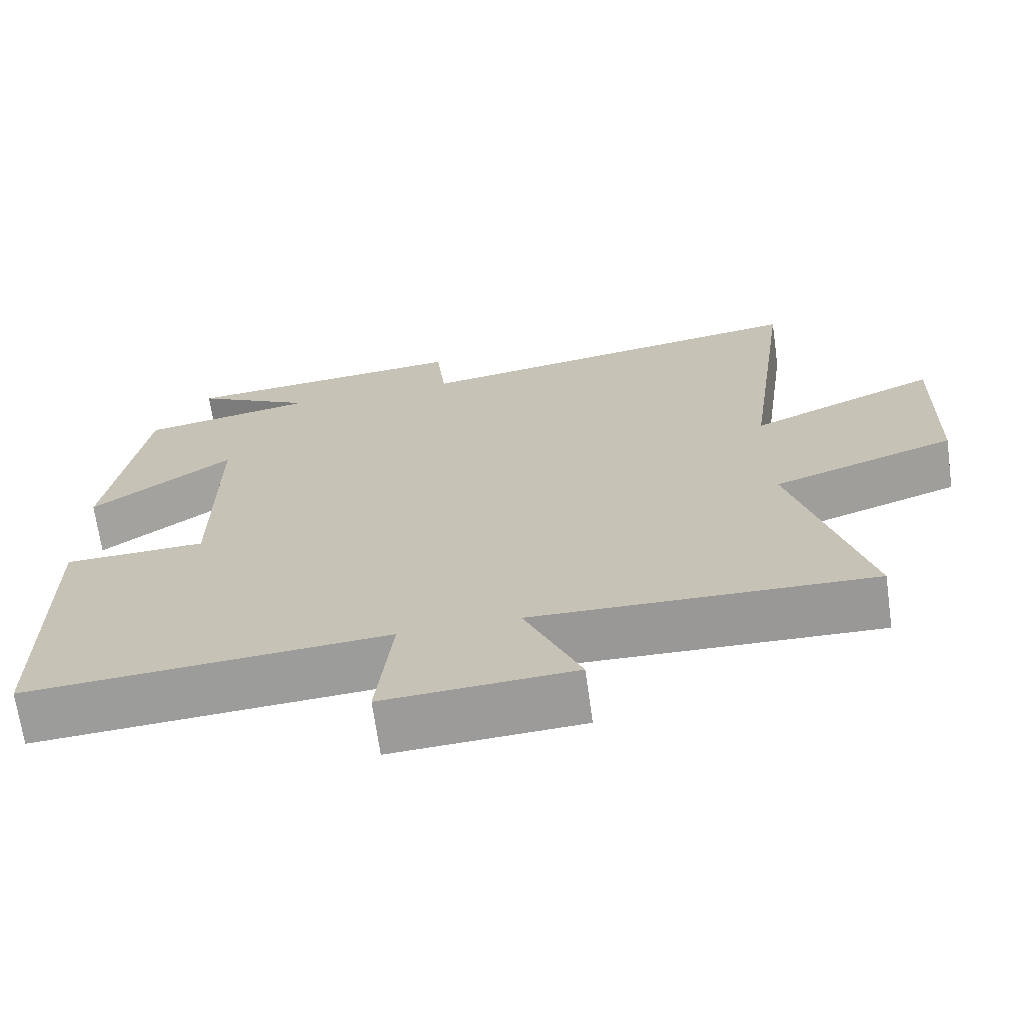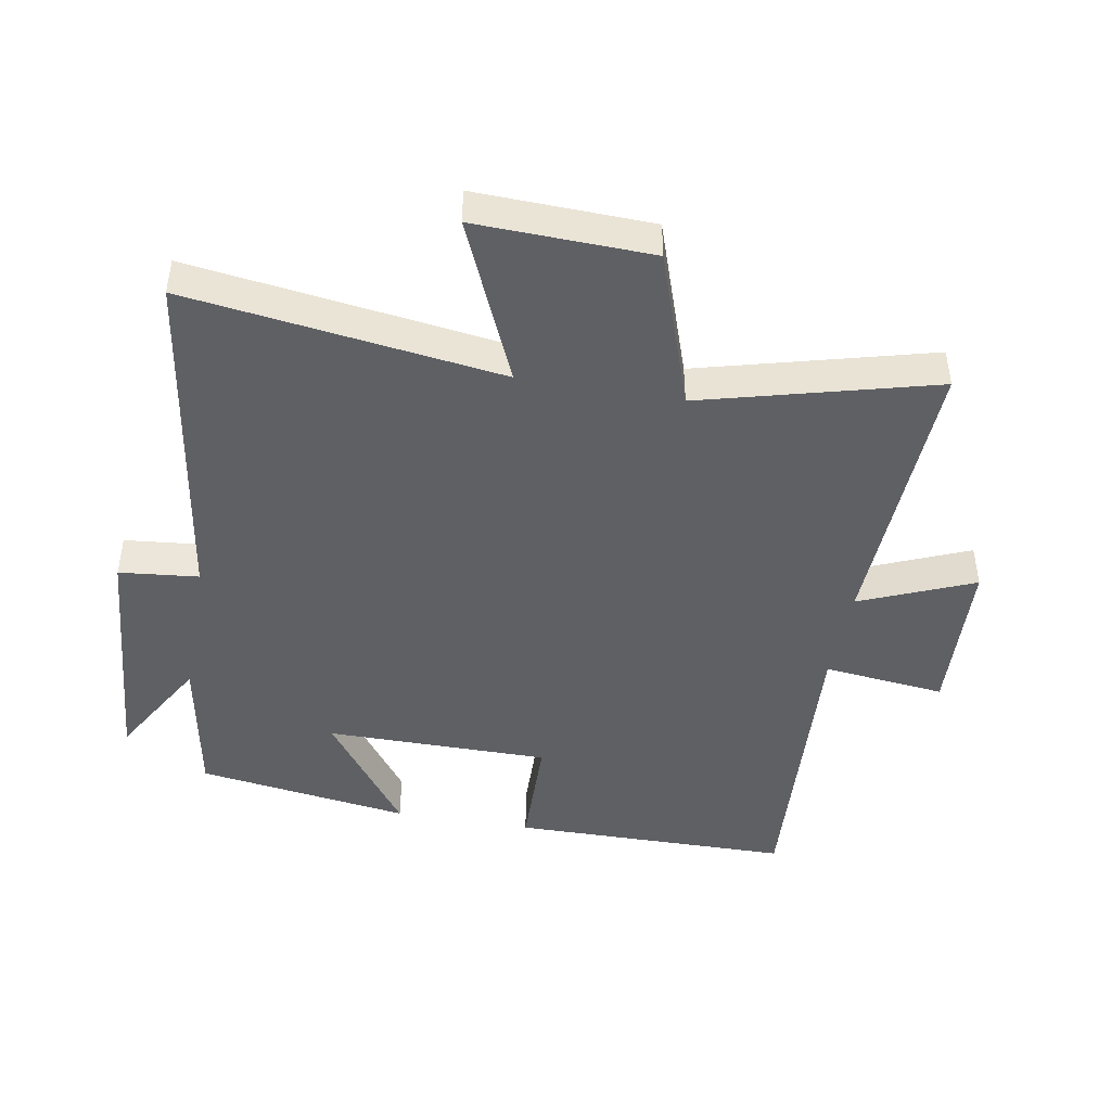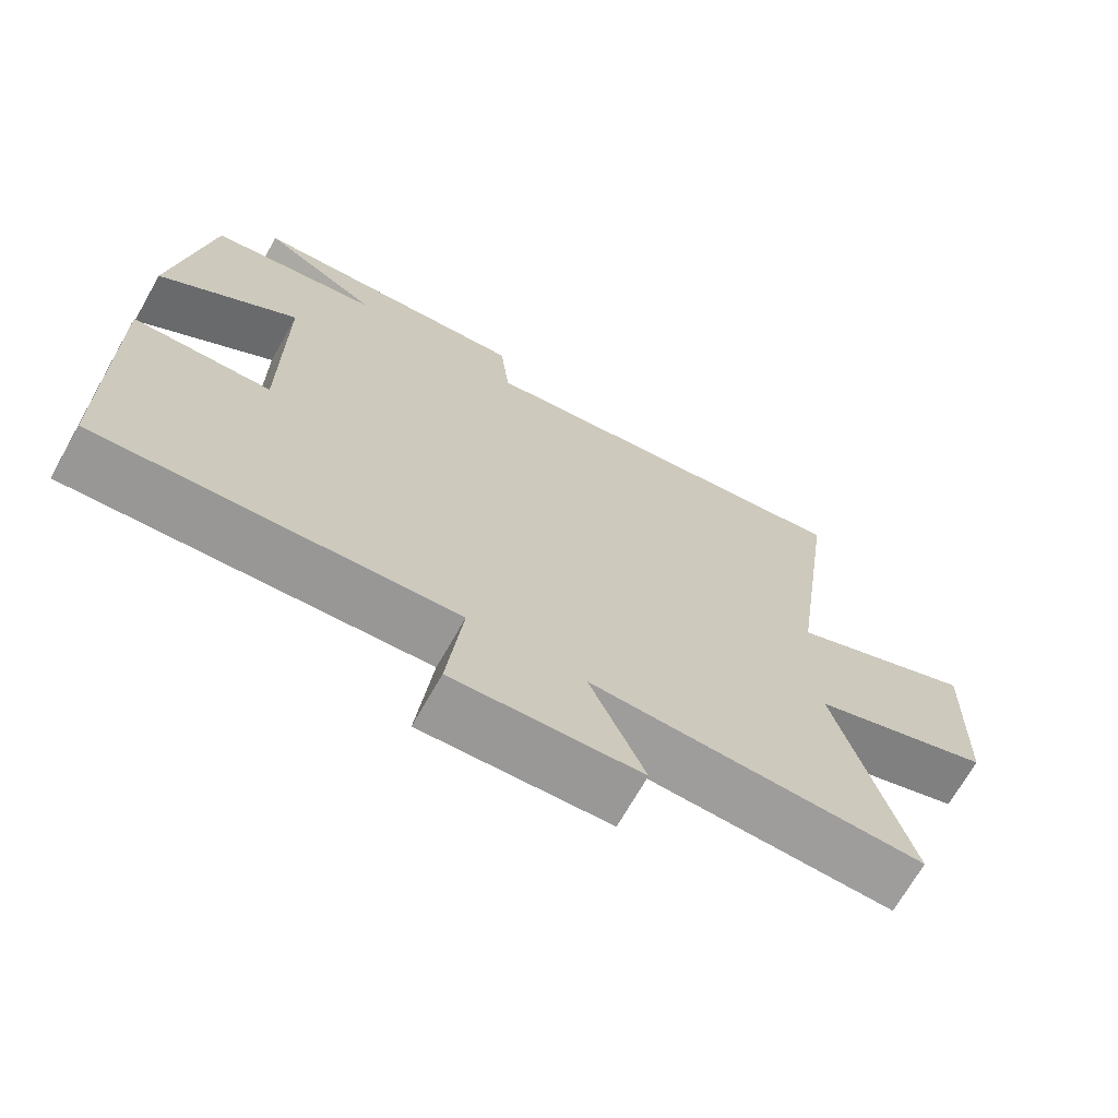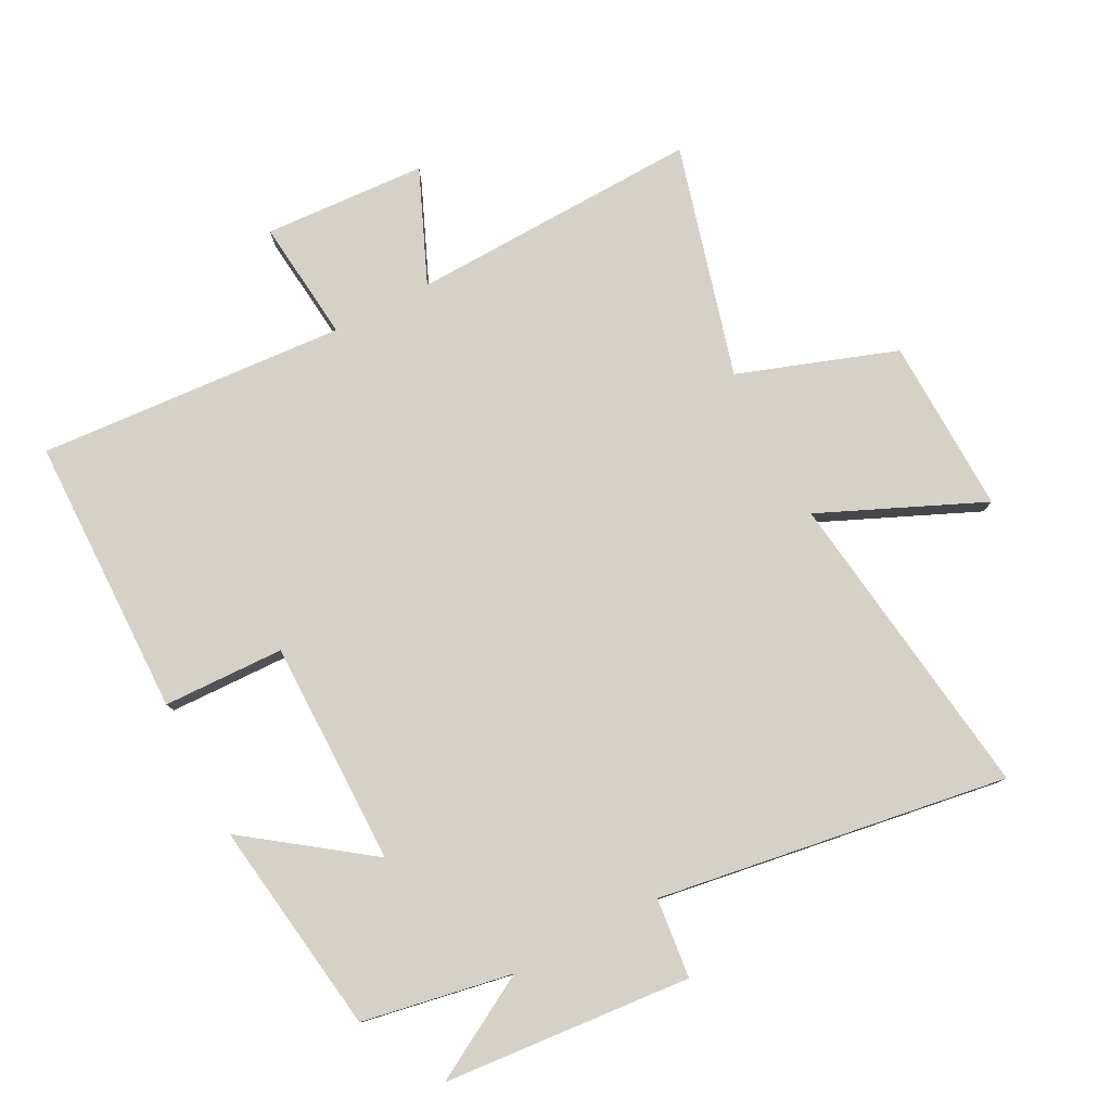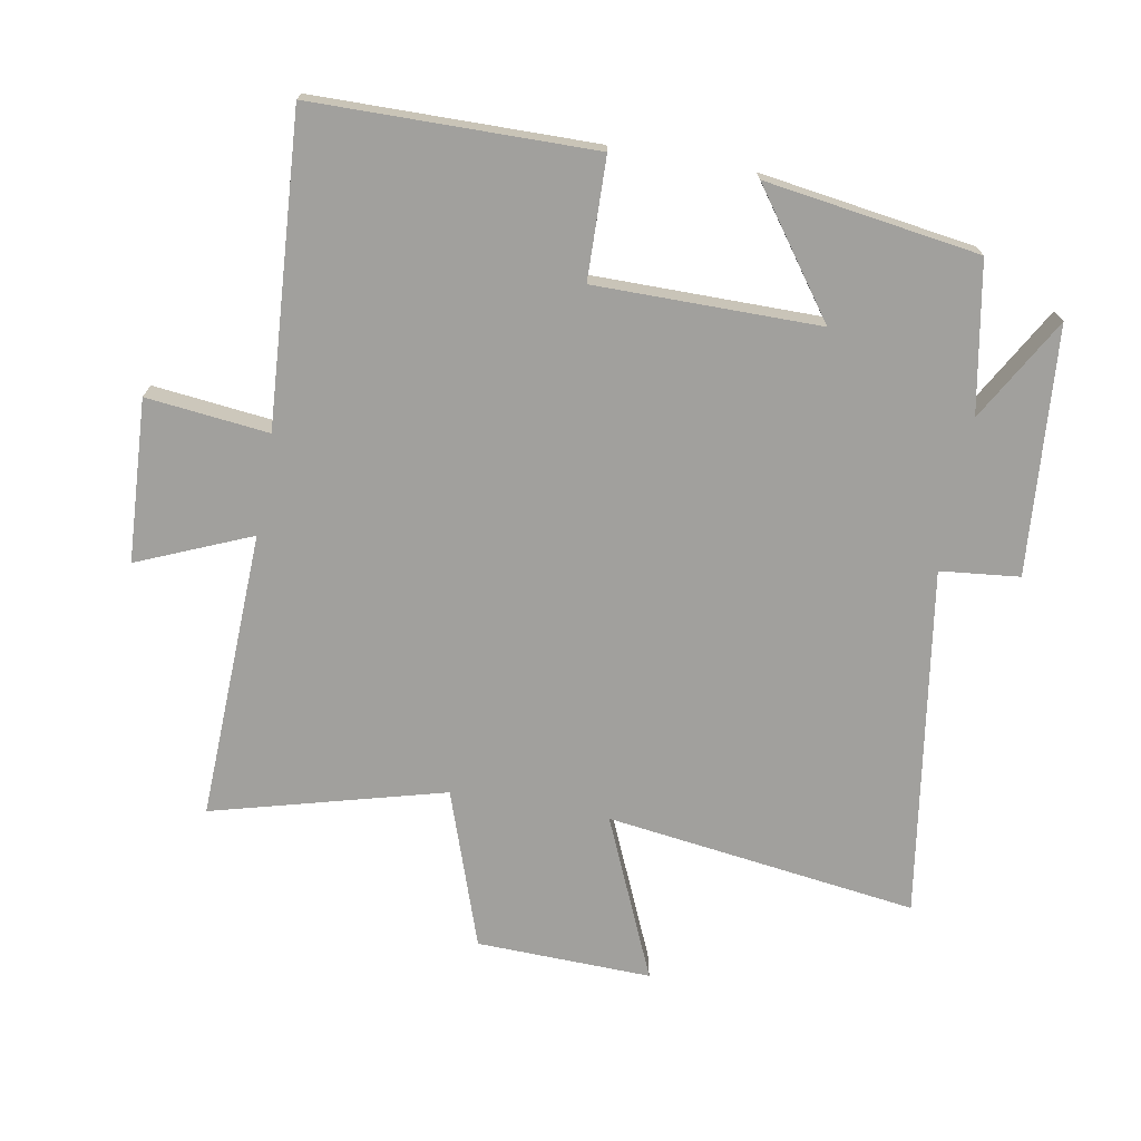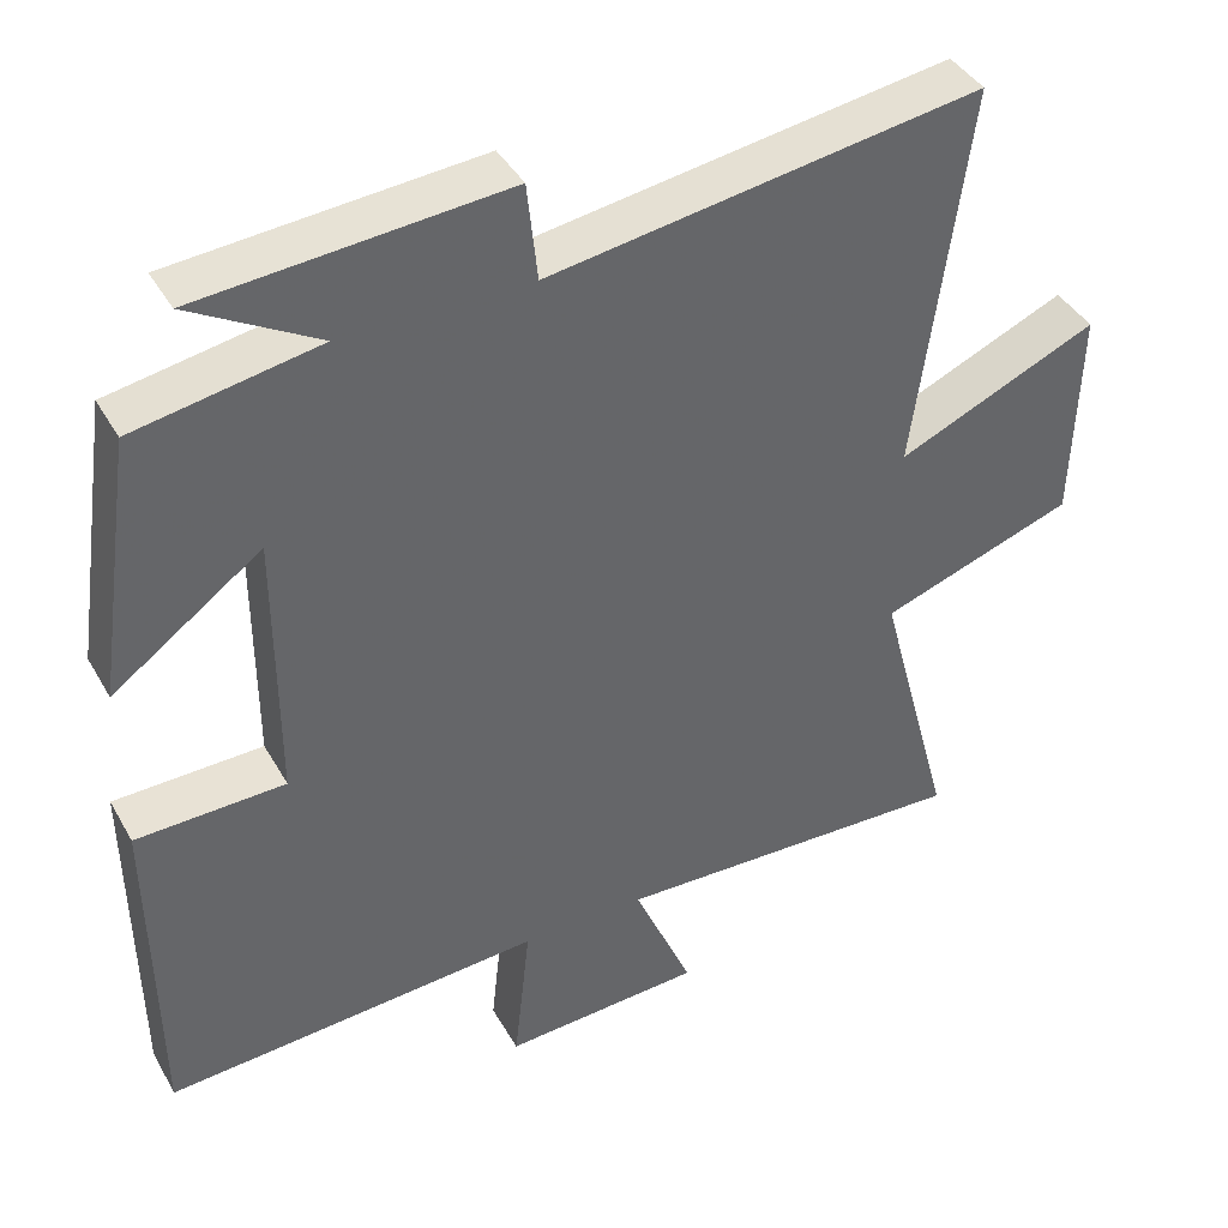
<metadata>
{"format":"obj","ext":"obj","renderer":"f3d","projection":"perspective","resolution":1024,"background":"white","views":[{"elev":-69.1,"azim":8.0,"up":"+Z"},{"elev":-44.9,"azim":79.8,"up":"+Y"},{"elev":-69.9,"azim":-29.6,"up":"+Z"},{"elev":79.0,"azim":-27.4,"up":"+Y"},{"elev":-71.6,"azim":-100.2,"up":"+Y"},{"elev":40.9,"azim":-27.3,"up":"+Z"}]}
</metadata>
<code>
v -0.495 0.07 -0.532
v -0.5 0.07 -0.094
v -0.311 0.07 -0.089
v -0.311 0.07 0.261
v -0.5 0.07 0.124
v -0.451 0.07 0.458
v -0.218 0.07 0.5
v -0.379 0.07 0.592
v 0.007 0.07 0.624
v 0.02 0.07 0.5
v 0.566 0.07 0.583
v 0.5 0.07 0.094
v 0.754 0.07 0.205
v 0.746 0.07 -0.069
v 0.5 0.07 -0.154
v 0.597 0.07 -0.516
v 0.144 0.07 -0.5
v 0.219 0.07 -0.677
v -0.035 0.07 -0.691
v -0.014 0.07 -0.5
v -0.495 0 -0.532
v -0.5 0 -0.094
v -0.311 0 -0.089
v -0.311 0 0.261
v -0.5 0 0.124
v -0.451 0 0.458
v -0.218 0 0.5
v -0.379 0 0.592
v 0.007 0 0.624
v 0.02 0 0.5
v 0.566 0 0.583
v 0.5 0 0.094
v 0.754 0 0.205
v 0.746 0 -0.069
v 0.5 0 -0.154
v 0.597 0 -0.516
v 0.144 0 -0.5
v 0.219 0 -0.677
v -0.035 0 -0.691
v -0.014 0 -0.5
f 17 18 19 20
f 15 16 17
f 15 17 20
f 12 13 14 15
f 12 15 20 1
f 10 11 12 1
f 7 8 9 10
f 4 5 6 7
f 3 4 7 10
f 1 2 3
f 1 3 10
f 40 39 38 37
f 37 36 35
f 40 37 35
f 35 34 33 32
f 21 40 35 32
f 21 32 31 30
f 30 29 28 27
f 27 26 25 24
f 30 27 24 23
f 23 22 21
f 30 23 21
f 1 21 22 2
f 2 22 23 3
f 3 23 24 4
f 4 24 25 5
f 5 25 26 6
f 6 26 27 7
f 7 27 28 8
f 8 28 29 9
f 9 29 30 10
f 10 30 31 11
f 11 31 32 12
f 12 32 33 13
f 13 33 34 14
f 14 34 35 15
f 15 35 36 16
f 16 36 37 17
f 17 37 38 18
f 18 38 39 19
f 19 39 40 20
f 20 40 21 1

</code>
